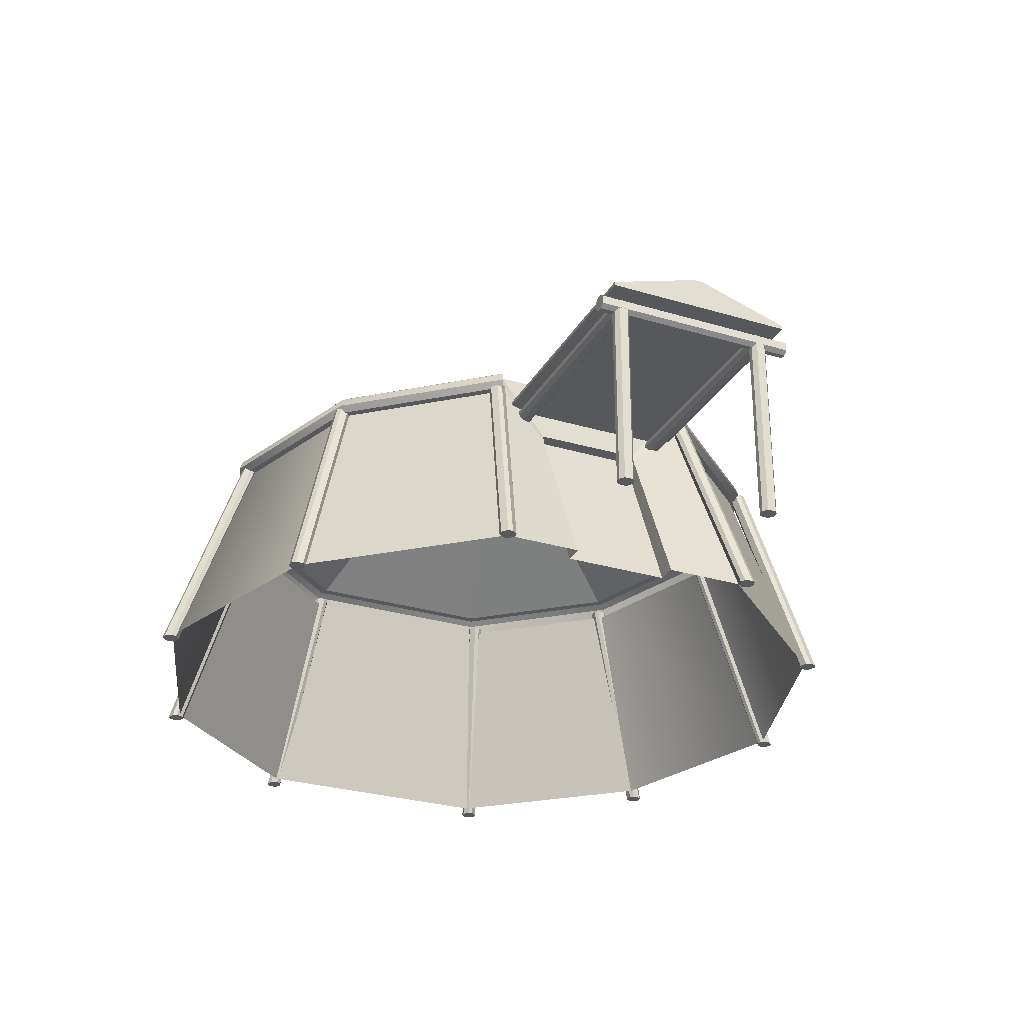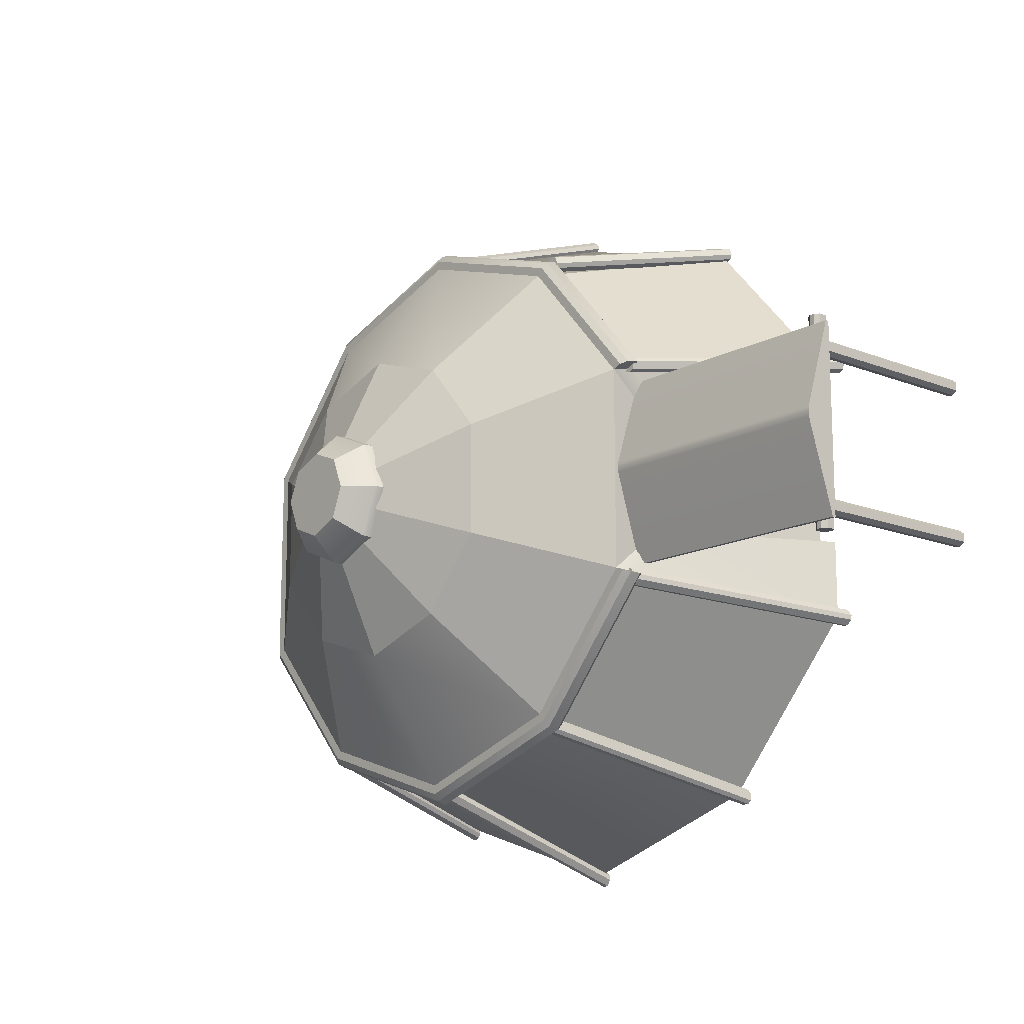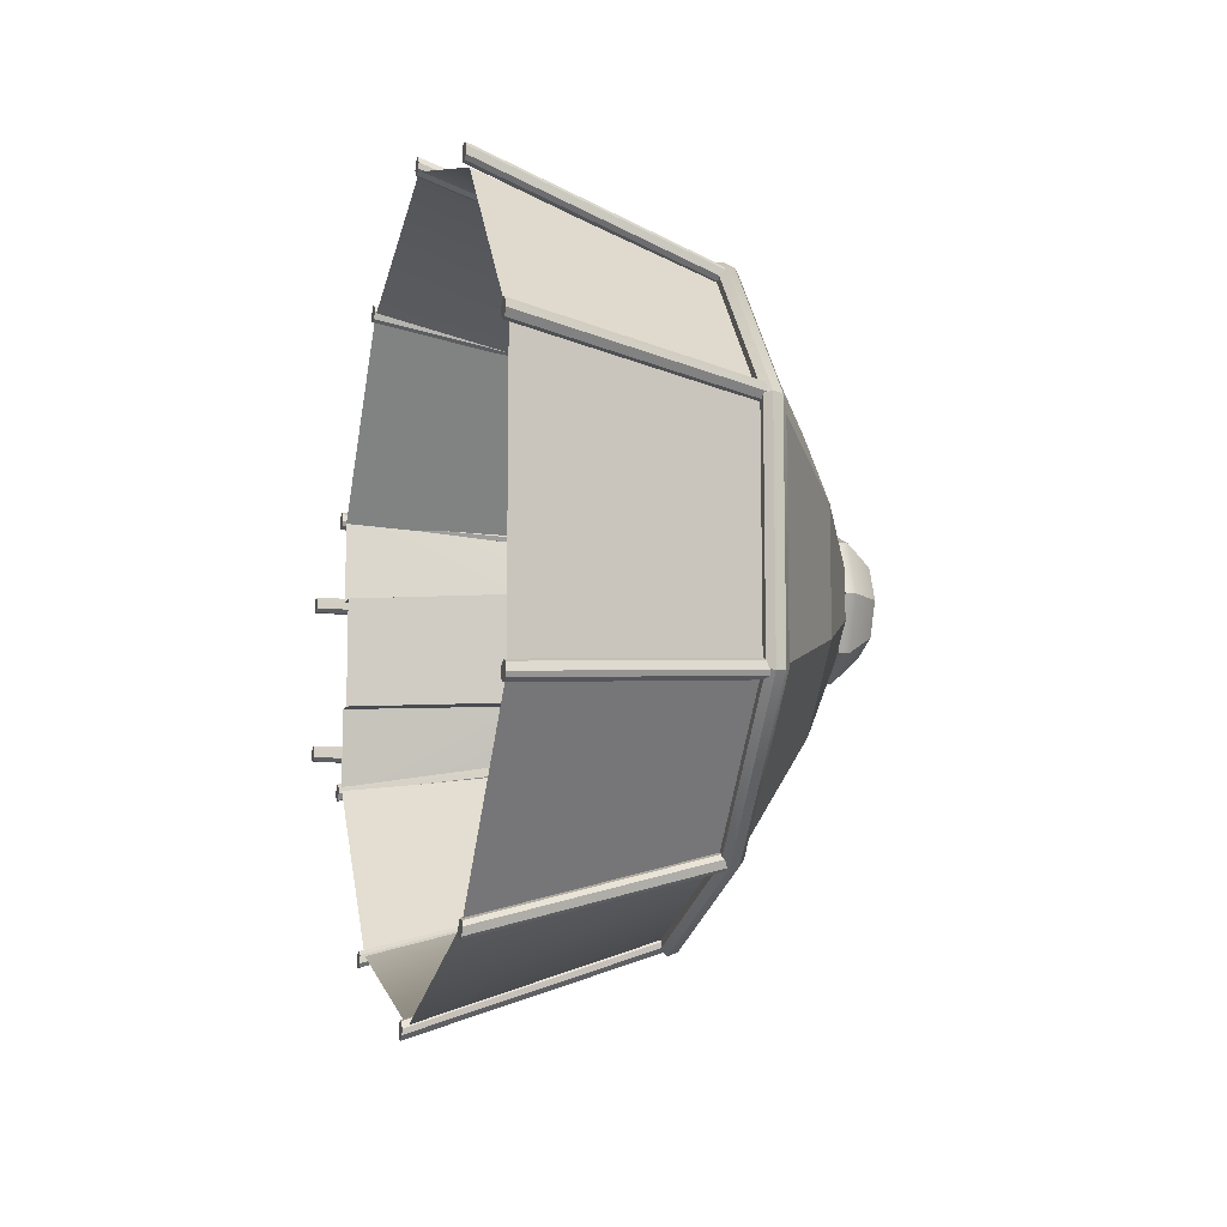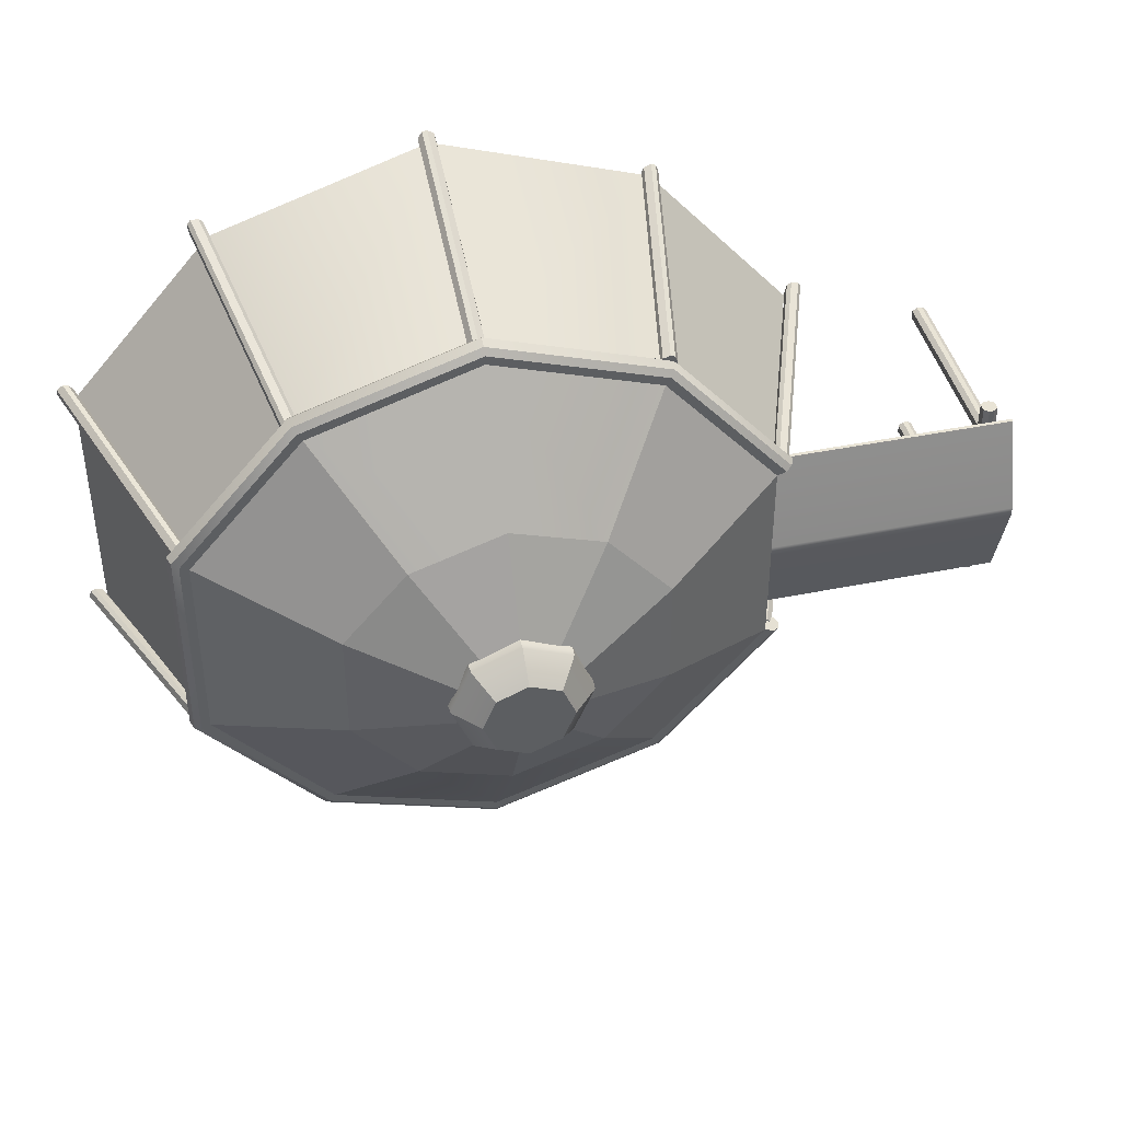
<metadata>
{"format":"obj","ext":"obj","renderer":"f3d","projection":"perspective","resolution":1024,"background":"white","views":[{"elev":-28.7,"azim":-114.2,"up":"+Y"},{"elev":-14.5,"azim":-130.9,"up":"+Z"},{"elev":-10.5,"azim":75.0,"up":"+Z"},{"elev":42.7,"azim":166.4,"up":"+Z"}]}
</metadata>
<code>
g default
v 22.65 -0.2155 -3.032
v 22.71 -0.2155 -2.972
v 23.48 3.412 -2.093
v 23.54 3.412 -2.033
v 22.89 -0.2155 -3.028
v 22.83 -0.2155 -2.972
v 23.72 3.412 -2.089
v 23.67 3.412 -2.033
v 23.48 3.412 -2.216
v 23.54 3.412 -2.272
v 22.65 -0.2155 -3.155
v 22.71 -0.2155 -3.211
v 23.66 3.412 -2.272
v 23.72 3.412 -2.212
v 22.89 -0.2155 -3.151
v 22.83 -0.2155 -3.211
g pCube21 big_house
f 4 2 6 8
f 12 10 13 16
f 7 5 15 14
f 9 11 1 3
f 3 4 8 7 14 13 10 9
f 11 12 16 15 5 6 2 1
f 1 2 4 3
f 6 5 7 8
f 9 10 12 11
f 13 14 15 16
g default
v 18.14 2.815 0.5583
v 18.14 2.888 0.6159
v 21.95 2.815 0.5583
v 21.95 2.888 0.6159
v 18.14 3.04 0.5583
v 18.14 2.966 0.6159
v 21.95 3.04 0.5583
v 21.95 2.966 0.6159
v 18.14 2.966 0.3658
v 18.14 3.04 0.4235
v 21.95 2.966 0.3658
v 21.95 3.04 0.4235
v 18.14 2.815 0.4235
v 18.14 2.888 0.3658
v 21.95 2.815 0.4235
v 21.95 2.888 0.3658
g big_house pCube15
f 18 20 24 22
f 21 23 28 26
f 25 27 32 30
f 29 31 19 17
f 20 19 31 32 27 28 23 24
f 30 29 17 18 22 21 26 25
f 18 17 19 20
f 21 22 24 23
f 25 26 28 27
f 29 30 32 31
g default
v 18.23 2.967 3.439
v 18.15 3.025 3.439
v 18.23 2.967 0.1257
v 18.15 3.025 0.1257
v 17.99 2.967 3.439
v 18.07 3.025 3.439
v 17.99 2.967 0.1257
v 18.07 3.025 0.1257
v 18.07 2.775 3.439
v 17.99 2.832 3.439
v 18.07 2.775 0.1257
v 17.99 2.832 0.1257
v 18.23 2.832 3.439
v 18.15 2.775 3.439
v 18.23 2.832 0.1257
v 18.15 2.775 0.1257
g big_house pCube19
f 34 36 40 38
f 37 39 44 42
f 41 43 48 46
f 45 47 35 33
f 36 35 47 48 43 44 39 40
f 46 45 33 34 38 37 42 41
f 34 33 35 36
f 37 38 40 39
f 41 42 44 43
f 45 46 48 47
g default
v 18.23 -0.2308 0.5583
v 18.15 -0.2308 0.6159
v 18.23 2.972 0.5583
v 18.15 2.972 0.6159
v 18 -0.2308 0.5583
v 18.07 -0.2308 0.6159
v 18 2.972 0.5583
v 18.07 2.972 0.6159
v 18.07 -0.2308 0.3658
v 18 -0.2308 0.4235
v 18.07 2.972 0.3658
v 18 2.972 0.4235
v 18.23 -0.2308 0.4235
v 18.15 -0.2308 0.3658
v 18.23 2.972 0.4235
v 18.15 2.972 0.3658
g big_house pCube18
f 50 52 56 54
f 53 55 60 58
f 57 59 64 62
f 61 63 51 49
f 52 51 63 64 59 60 55 56
f 62 61 49 50 54 53 58 57
f 50 49 51 52
f 53 54 56 55
f 57 58 60 59
f 61 62 64 63
g default
v 18.14 2.815 3.025
v 18.14 2.888 3.082
v 21.95 2.815 3.025
v 21.95 2.888 3.082
v 18.14 3.04 3.025
v 18.14 2.966 3.082
v 21.95 3.04 3.025
v 21.95 2.966 3.082
v 18.14 2.966 2.832
v 18.14 3.04 2.89
v 21.95 2.966 2.832
v 21.95 3.04 2.89
v 18.14 2.815 2.89
v 18.14 2.888 2.832
v 21.95 2.815 2.89
v 21.95 2.888 2.832
g big_house pCube16
f 66 68 72 70
f 69 71 76 74
f 73 75 80 78
f 77 79 67 65
f 68 67 79 80 75 76 71 72
f 78 77 65 66 70 69 74 73
f 66 65 67 68
f 69 70 72 71
f 73 74 76 75
f 77 78 80 79
g default
v 17.77 3.05 3.24
v 21.83 3.05 3.24
v 17.77 3.107 3.24
v 21.83 3.107 3.24
v 17.77 3.107 0.2264
v 21.83 3.107 0.2264
v 17.77 3.05 0.2264
v 21.83 3.05 0.2264
v 17.77 3.556 1.659
v 17.77 3.556 1.807
v 17.77 3.05 1.807
v 17.77 3.05 1.659
v 21.83 3.05 1.807
v 21.83 3.05 1.659
v 21.83 3.556 1.807
v 21.83 3.556 1.659
g big_house pCube20
f 81 82 84 83
f 85 86 88 87
f 89 90 95 96
f 90 89 92 91
f 91 92 94 93
f 93 94 96 95
f 83 84 95 90
f 91 93 82 81
f 82 93 95 84
f 91 81 83 90
f 87 92 89 85
f 87 88 94 92
f 96 94 88 86
f 89 96 86 85
g default
v 20.55 -0.1478 3.818
v 22.88 -0.1478 6.498
v 23.79 4.939 2.636
v 24.8 4.939 3.8
v 32.01 -0.1478 3.818
v 29.68 -0.1478 6.498
v 28.77 4.939 2.636
v 27.75 4.939 3.8
v 23.79 4.939 0.8205
v 24.8 4.939 -0.3439
v 20.55 -0.1478 -0.3614
v 22.88 -0.1478 -3.042
v 27.75 4.939 -0.3439
v 28.77 4.939 0.8205
v 32.01 -0.1478 -0.3614
v 29.68 -0.1478 -3.042
v 26.28 4.939 -0.8306
v 26.28 -0.1478 -4.162
v 26.28 -0.1478 7.619
v 26.28 4.939 4.287
v 21.8 3.626 0.09513
v 21.8 3.626 3.361
v 23.62 3.626 5.456
v 26.28 3.626 6.332
v 28.94 3.626 5.456
v 30.76 3.626 3.361
v 30.76 3.626 0.09513
v 28.94 3.626 -2
v 26.28 3.626 -2.876
v 23.62 3.626 -2
v 25.74 5.724 2.475
v 25.38 5.724 2.056
v 26.28 5.724 2.651
v 26.81 5.724 2.475
v 27.17 5.724 2.056
v 27.17 5.724 1.401
v 26.81 5.724 0.981
v 26.28 5.724 0.8055
v 25.74 5.724 0.981
v 25.38 5.724 1.401
v 21.82 2.663 0.8763
v 20.55 -0.1478 0.8788
v 20.55 -0.1478 2.567
v 21.8 2.663 2.55
v 22.04 2.663 0.9039
v 20.86 -0.1478 0.8788
v 20.86 -0.1478 2.567
v 22.04 2.663 2.55
v 26.99 5.724 1.191
v 25.56 5.724 2.266
v 26.28 3.299 -2.987
v 23.55 3.299 -2.09
v 21.69 3.299 0.05556
v 21.71 2.419 0.8557
v 21.94 2.419 0.884
v 21.94 2.419 2.57
v 21.69 2.419 2.57
v 21.69 3.299 3.401
v 23.55 3.299 5.547
v 26.28 3.299 6.444
v 29 3.299 5.547
v 30.86 3.299 3.401
v 30.86 3.299 0.05556
v 29 3.299 -2.09
v 21.5 3.404 3.472
v 21.57 3.299 3.444
v 23.44 3.404 5.707
v 23.48 3.299 5.643
v 23.53 3.626 5.575
v 23.47 3.551 5.666
v 21.55 3.551 3.453
v 21.65 3.626 3.415
v 26.28 3.626 6.48
v 26.28 3.551 6.591
v 26.28 3.404 6.643
v 26.28 3.299 6.564
v 29.02 3.626 5.576
v 29.08 3.551 5.666
v 29.11 3.404 5.708
v 29.07 3.299 5.643
v 31.01 3.551 3.453
v 30.9 3.626 3.414
v 30.9 3.626 0.04255
v 31.01 3.551 0.003481
v 30.98 3.299 3.444
v 31.06 3.404 3.472
v 31.06 3.404 -0.01525
v 30.98 3.299 0.01296
v 29.02 3.626 -2.119
v 29.08 3.551 -2.209
v 29.11 3.404 -2.252
v 29.07 3.299 -2.187
v 26.28 3.404 -3.187
v 26.28 3.299 -3.108
v 26.28 3.626 -3.024
v 26.28 3.551 -3.134
v 23.53 3.626 -2.119
v 23.47 3.551 -2.209
v 23.44 3.404 -2.252
v 23.48 3.299 -2.186
v 21.55 3.551 0.003473
v 21.65 3.626 0.04198
v 21.5 3.404 -0.01525
v 21.57 3.299 0.01216
g big_house pCube14
f 100 119 120 116
f 126 106 113 125
f 103 122 123 110
f 105 117 118 99
f 118 119 100 99
f 121 122 103 104
f 105 106 126 117
f 109 110 123 124
f 125 113 109 124
f 116 120 121 104
f 141 151 152 144
f 99 100 127 146 128
f 100 116 129 127
f 116 104 130 129
f 104 103 131 130
f 103 110 132 131
f 110 109 133 145 132
f 109 113 134 133
f 113 106 135 134
f 106 105 136 135
f 105 99 128 136
f 117 149 150 137
f 154 118 140 153
f 118 117 137 140
f 153 140 144 152
f 140 137 141 144
f 108 148 147 114
f 149 148 108 107
f 150 149 107 138
f 151 150 138 142
f 152 151 142 143
f 139 153 152 143
f 97 154 153 139
f 97 98 155 154
f 156 155 98 115
f 157 156 115 102
f 158 157 102 101
f 159 158 101 111
f 160 159 111 112
f 114 147 160 112
f 118 154 162 161 167 168
f 149 117 198 197 199 200
f 151 141 137 150
f 161 162 164 163
f 163 164 172 171
f 165 166 170 169
f 166 165 168 167
f 169 170 174 173
f 171 172 176 175
f 173 174 177 178
f 175 176 181 182
f 178 177 180 179
f 179 180 186 185
f 182 181 184 183
f 183 184 188 187
f 185 186 192 191
f 187 188 190 189
f 189 190 196 195
f 191 192 194 193
f 193 194 197 198
f 195 196 200 199
f 161 163 166 167
f 170 166 163 171
f 174 170 171 175
f 180 177 182 183
f 186 180 183 187
f 187 189 192 186
f 195 194 192 189
f 197 194 195 199
f 174 175 182 177
f 154 155 164 162
f 119 118 168 165
f 120 119 165 169
f 155 156 172 164
f 121 120 169 173
f 156 157 176 172
f 123 122 178 179
f 158 159 184 181
f 124 123 179 185
f 159 160 188 184
f 160 147 190 188
f 125 124 185 191
f 126 125 191 193
f 147 148 196 190
f 117 126 193 198
f 148 149 200 196
f 157 158 181 176
f 122 121 173 178
g default
v 18.23 -0.2308 3.025
v 18.15 -0.2308 3.082
v 18.23 2.972 3.025
v 18.15 2.972 3.082
v 18 -0.2308 3.025
v 18.07 -0.2308 3.082
v 18 2.972 3.025
v 18.07 2.972 3.082
v 18.07 -0.2308 2.832
v 18 -0.2308 2.89
v 18.07 2.972 2.832
v 18 2.972 2.89
v 18.23 -0.2308 2.89
v 18.15 -0.2308 2.832
v 18.23 2.972 2.89
v 18.15 2.972 2.832
g big_house pCube17
f 202 204 208 206
f 205 207 212 210
f 209 211 216 214
f 213 215 203 201
f 204 203 215 216 211 212 207 208
f 214 213 201 202 206 205 210 209
f 202 201 203 204
f 205 206 208 207
f 209 210 212 211
f 213 214 216 215
g default
v 27.06 5.643 0.9494
v 26.28 5.643 0.6268
v 25.5 5.643 0.9494
v 25.18 5.643 1.728
v 25.5 5.643 2.507
v 26.28 5.643 2.83
v 27.06 5.643 2.507
v 27.38 5.643 1.728
v 26.77 6.221 1.232
v 26.28 6.221 1.026
v 25.78 6.221 1.232
v 25.57 6.221 1.728
v 25.78 6.221 2.225
v 26.28 6.221 2.431
v 26.77 6.221 2.225
v 26.98 6.221 1.728
v 26.28 5.643 1.728
v 26.28 6.221 1.728
v 25.19 5.812 1.728
v 25.51 5.812 0.959
v 26.28 5.812 0.6404
v 27.05 5.812 0.959
v 27.36 5.812 1.728
v 27.05 5.812 2.497
v 26.28 5.812 2.816
v 25.51 5.812 2.497
g big_house pCylinder1
f 217 218 237 238
f 218 219 236 237
f 219 220 235 236
f 220 221 242 235
f 221 222 241 242
f 222 223 240 241
f 223 224 239 240
f 224 217 238 239
f 218 217 233
f 219 218 233
f 220 219 233
f 221 220 233
f 222 221 233
f 223 222 233
f 224 223 233
f 217 224 233
f 225 226 234
f 226 227 234
f 227 228 234
f 228 229 234
f 229 230 234
f 230 231 234
f 231 232 234
f 232 225 234
f 236 235 228 227
f 237 236 227 226
f 238 237 226 225
f 239 238 225 232
f 240 239 232 231
f 241 240 231 230
f 242 241 230 229
f 235 242 229 228
g default
v 20.37 -0.1924 -0.2815
v 20.46 -0.1924 -0.2728
v 21.7 3.412 0.1031
v 21.78 3.412 0.1118
v 20.56 -0.1924 -0.4304
v 20.55 -0.1924 -0.3509
v 21.89 3.412 -0.04583
v 21.88 3.412 0.03361
v 21.62 3.412 0.007575
v 21.63 3.412 -0.07187
v 20.3 -0.1924 -0.377
v 20.3 -0.1924 -0.4564
v 21.72 3.412 -0.15
v 21.81 3.412 -0.1413
v 20.48 -0.1924 -0.5258
v 20.4 -0.1924 -0.5346
g big_house pCube30
f 246 244 248 250
f 254 252 255 258
f 249 247 257 256
f 251 253 243 245
f 245 246 250 249 256 255 252 251
f 253 254 258 257 247 248 244 243
f 243 244 246 245
f 248 247 249 250
f 251 252 254 253
f 255 256 257 258
g default
v 20.41 -0.199 4.02
v 20.48 -0.199 3.978
v 21.71 3.412 3.581
v 21.78 3.412 3.539
v 20.48 -0.199 3.79
v 20.52 -0.199 3.859
v 21.78 3.412 3.35
v 21.82 3.412 3.419
v 21.59 3.412 3.548
v 21.55 3.412 3.479
v 20.29 -0.199 3.988
v 20.25 -0.199 3.919
v 21.58 3.412 3.36
v 21.66 3.412 3.318
v 20.36 -0.199 3.758
v 20.28 -0.199 3.8
g big_house pCube29
f 262 260 264 266
f 270 268 271 274
f 265 263 273 272
f 267 269 259 261
f 261 262 266 265 272 271 268 267
f 269 270 274 273 263 264 260 259
f 259 260 262 261
f 264 263 265 266
f 267 268 270 269
f 271 272 273 274
g default
v 22.95 -0.1755 6.645
v 22.99 -0.1755 6.568
v 23.61 3.412 5.779
v 23.65 3.412 5.702
v 22.87 -0.1755 6.419
v 22.95 -0.1755 6.452
v 23.53 3.412 5.554
v 23.6 3.412 5.587
v 23.5 3.412 5.822
v 23.42 3.412 5.789
v 22.84 -0.1755 6.688
v 22.77 -0.1755 6.655
v 23.38 3.412 5.674
v 23.42 3.412 5.597
v 22.76 -0.1755 6.462
v 22.72 -0.1755 6.539
g big_house pCube28
f 278 276 280 282
f 286 284 287 290
f 281 279 289 288
f 283 285 275 277
f 277 278 282 281 288 287 284 283
f 285 286 290 289 279 280 276 275
f 275 276 278 277
f 280 279 281 282
f 283 284 286 285
f 287 288 289 290
g default
v 29.95 -0.2518 6.572
v 29.89 -0.2518 6.514
v 29.19 3.412 5.461
v 29.13 3.412 5.403
v 29.71 -0.2518 6.576
v 29.77 -0.2518 6.518
v 28.95 3.412 5.465
v 29 3.412 5.406
v 29.19 3.412 5.584
v 29.14 3.412 5.642
v 29.96 -0.2518 6.695
v 29.9 -0.2518 6.753
v 29.01 3.412 5.646
v 28.95 3.412 5.588
v 29.72 -0.2518 6.699
v 29.78 -0.2518 6.757
g big_house pCube26
f 294 292 296 298
f 302 300 303 306
f 297 295 305 304
f 299 301 291 293
f 293 294 298 297 304 303 300 299
f 301 302 306 305 295 296 292 291
f 291 292 294 293
f 296 295 297 298
f 299 300 302 301
f 303 304 305 306
g default
v 26.44 -0.1876 7.694
v 26.42 -0.1876 7.611
v 26.47 3.412 6.457
v 26.45 3.412 6.374
v 26.24 -0.1876 7.558
v 26.32 -0.1876 7.542
v 26.27 3.412 6.321
v 26.35 3.412 6.305
v 26.4 3.412 6.559
v 26.32 3.412 6.575
v 26.37 -0.1876 7.796
v 26.29 -0.1876 7.812
v 26.22 3.412 6.506
v 26.2 3.412 6.423
v 26.18 -0.1876 7.66
v 26.19 -0.1876 7.743
g big_house pCube27
f 310 308 312 314
f 318 316 319 322
f 313 311 321 320
f 315 317 307 309
f 309 310 314 313 320 319 316 315
f 317 318 322 321 311 312 308 307
f 307 308 310 309
f 312 311 313 314
f 315 316 318 317
f 319 320 321 322
g default
v 29.64 -0.1777 -3.198
v 29.6 -0.1777 -3.122
v 28.91 3.412 -2.225
v 28.87 3.412 -2.149
v 29.71 -0.1777 -2.97
v 29.64 -0.1777 -3.005
v 28.98 3.412 -1.997
v 28.91 3.412 -2.032
v 29.02 3.412 -2.265
v 29.1 3.412 -2.229
v 29.75 -0.1777 -3.237
v 29.83 -0.1777 -3.202
v 29.14 3.412 -2.112
v 29.1 3.412 -2.036
v 29.83 -0.1777 -3.009
v 29.87 -0.1777 -3.085
g big_house pCube23
f 326 324 328 330
f 334 332 335 338
f 329 327 337 336
f 331 333 323 325
f 325 326 330 329 336 335 332 331
f 333 334 338 337 327 328 324 323
f 323 324 326 325
f 328 327 329 330
f 331 332 334 333
f 335 336 337 338
g default
v 32.15 -0.2167 -0.4825
v 32.07 -0.2167 -0.4429
v 30.83 3.412 -0.1021
v 30.76 3.412 -0.06244
v 32.07 -0.2167 -0.2542
v 32.03 -0.2167 -0.3246
v 30.76 3.412 0.1262
v 30.72 3.412 0.05586
v 30.95 3.412 -0.0662
v 30.99 3.412 0.004177
v 32.26 -0.2167 -0.4466
v 32.3 -0.2167 -0.3762
v 30.95 3.412 0.1225
v 30.88 3.412 0.1621
v 32.19 -0.2167 -0.2183
v 32.26 -0.2167 -0.258
g big_house pCube24
f 342 340 344 346
f 350 348 351 354
f 345 343 353 352
f 347 349 339 341
f 341 342 346 345 352 351 348 347
f 349 350 354 353 343 344 340 339
f 339 340 342 341
f 344 343 345 346
f 347 348 350 349
f 351 352 353 354
g default
v 32.18 -0.2383 3.805
v 32.1 -0.2383 3.794
v 30.9 3.412 3.366
v 30.81 3.412 3.354
v 31.99 -0.2383 3.948
v 32 -0.2383 3.869
v 30.71 3.412 3.509
v 30.72 3.412 3.43
v 30.97 3.412 3.464
v 30.96 3.412 3.543
v 32.26 -0.2383 3.903
v 32.24 -0.2383 3.982
v 30.86 3.412 3.618
v 30.78 3.412 3.607
v 32.06 -0.2383 4.046
v 32.15 -0.2383 4.057
g big_house pCube25
f 358 356 360 362
f 366 364 367 370
f 361 359 369 368
f 363 365 355 357
f 357 358 362 361 368 367 364 363
f 365 366 370 369 359 360 356 355
f 355 356 358 357
f 360 359 361 362
f 363 364 366 365
f 367 368 369 370
g default
v 26.1 -0.2372 -4.229
v 26.12 -0.2372 -4.146
v 26.08 3.412 -3.004
v 26.09 3.412 -2.921
v 26.3 -0.2372 -4.087
v 26.22 -0.2372 -4.074
v 26.27 3.412 -2.862
v 26.19 3.412 -2.848
v 26.15 3.412 -3.104
v 26.23 3.412 -3.117
v 26.18 -0.2372 -4.329
v 26.26 -0.2372 -4.343
v 26.33 3.412 -3.045
v 26.35 3.412 -2.962
v 26.37 -0.2372 -4.187
v 26.36 -0.2372 -4.27
g big_house pCube22
f 374 372 376 378
f 382 380 383 386
f 377 375 385 384
f 379 381 371 373
f 373 374 378 377 384 383 380 379
f 381 382 386 385 375 376 372 371
f 371 372 374 373
f 376 375 377 378
f 379 380 382 381
f 383 384 385 386

</code>
